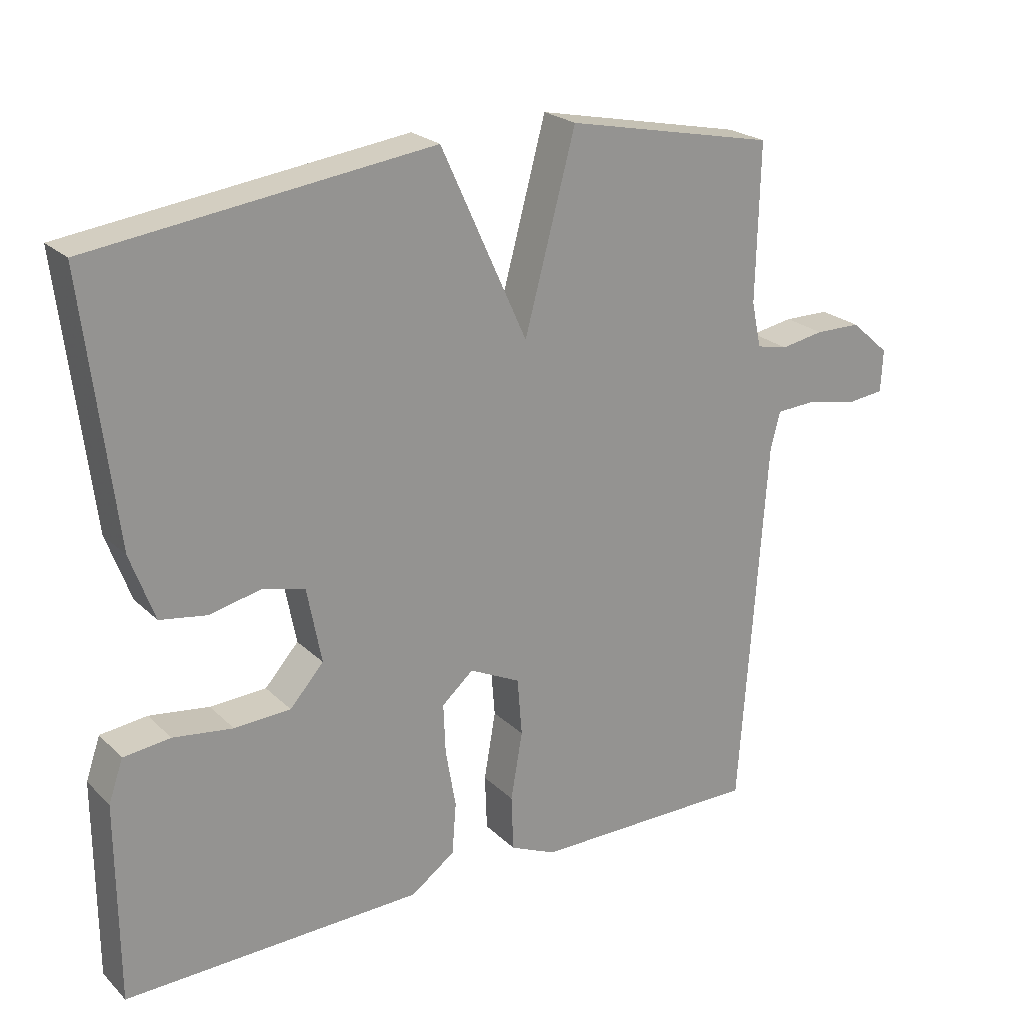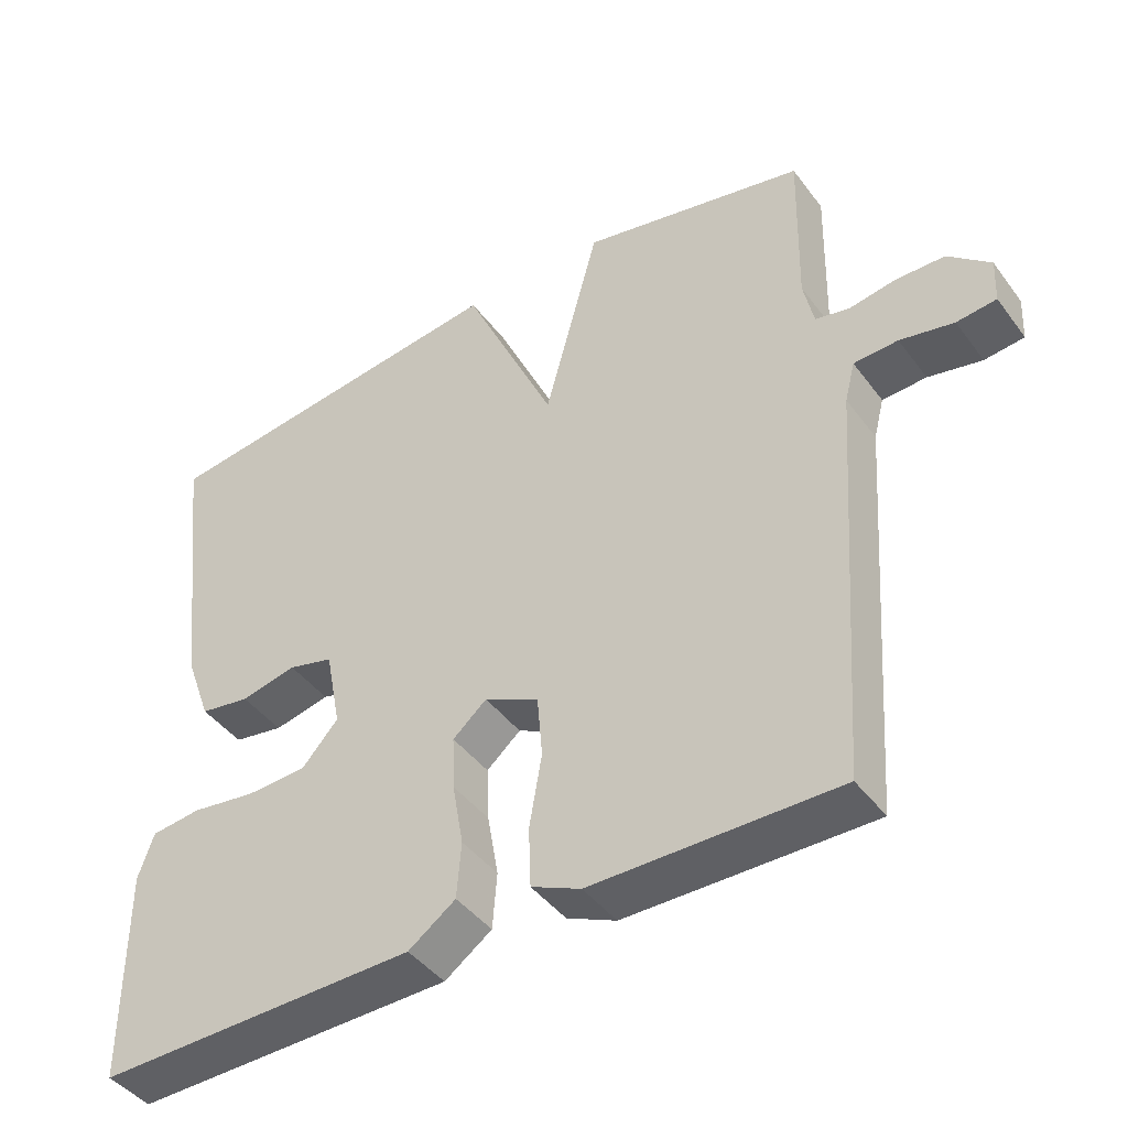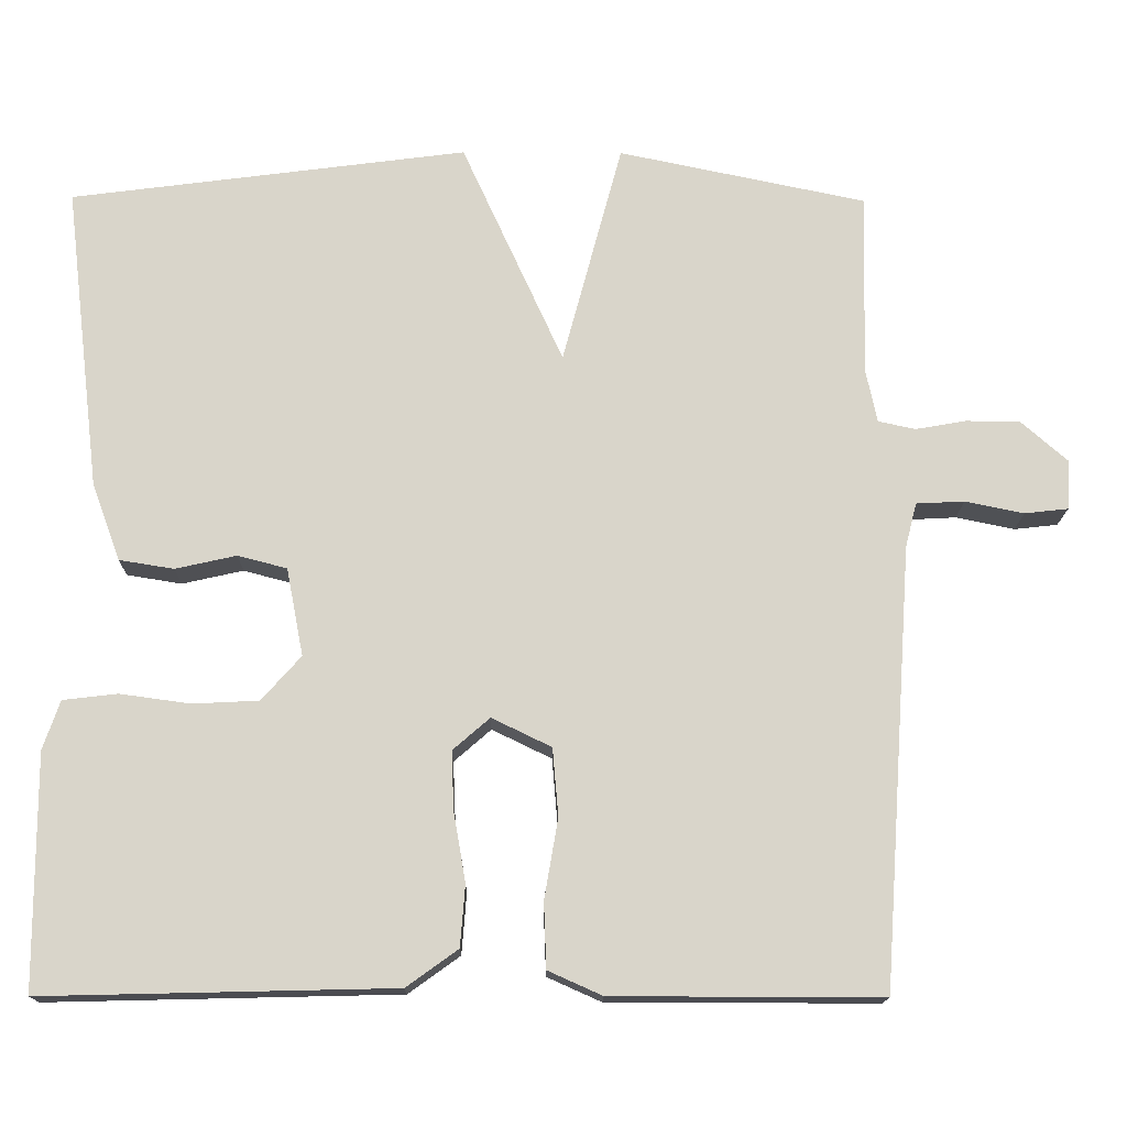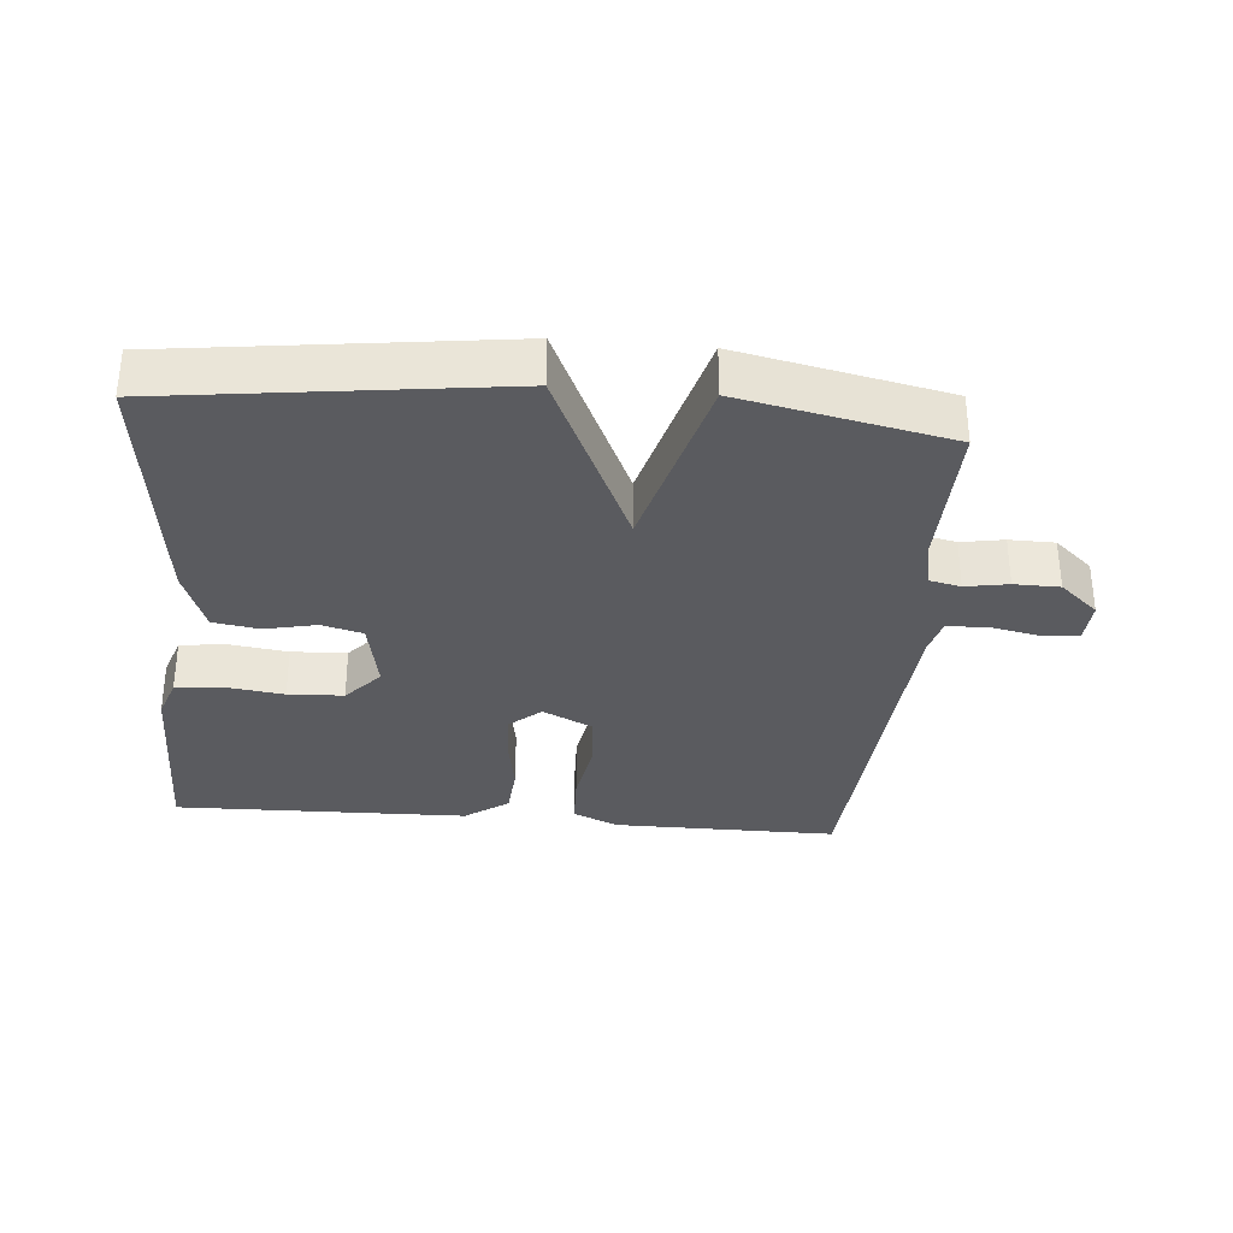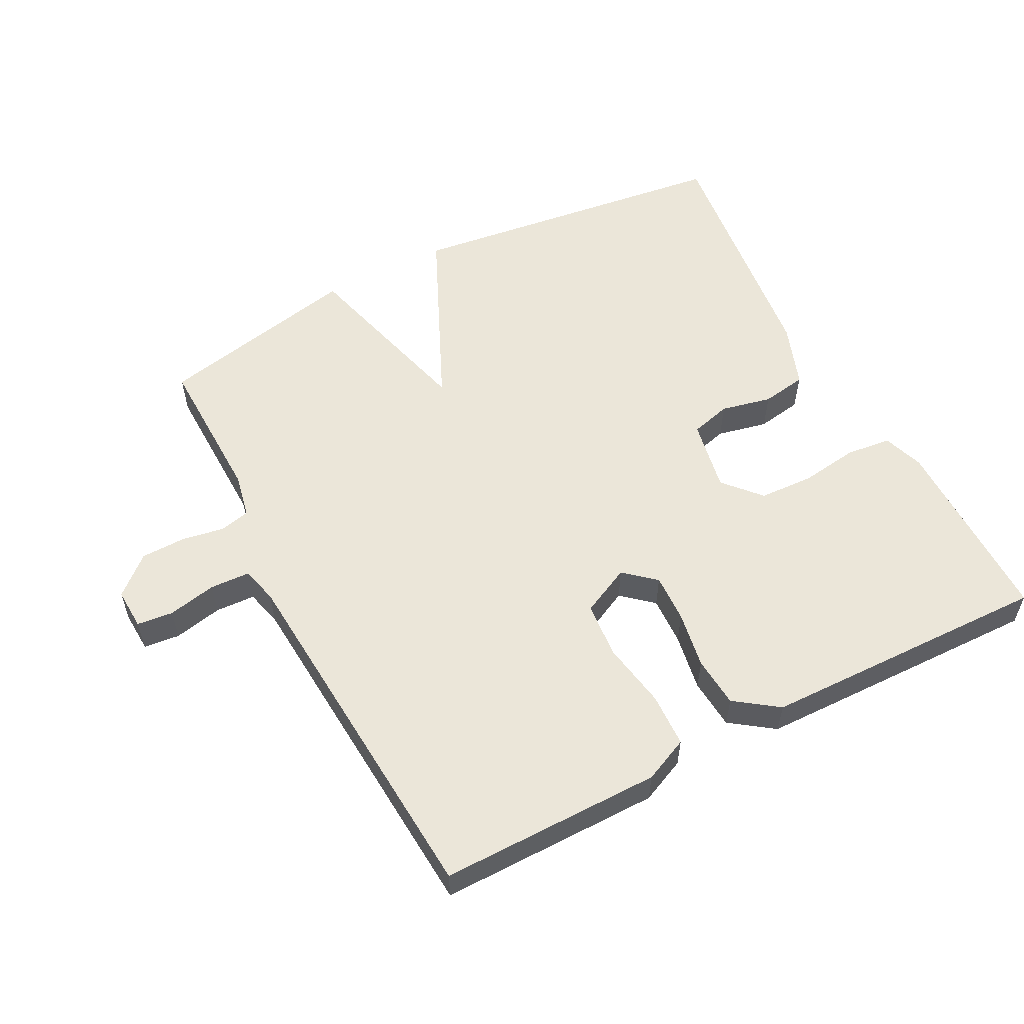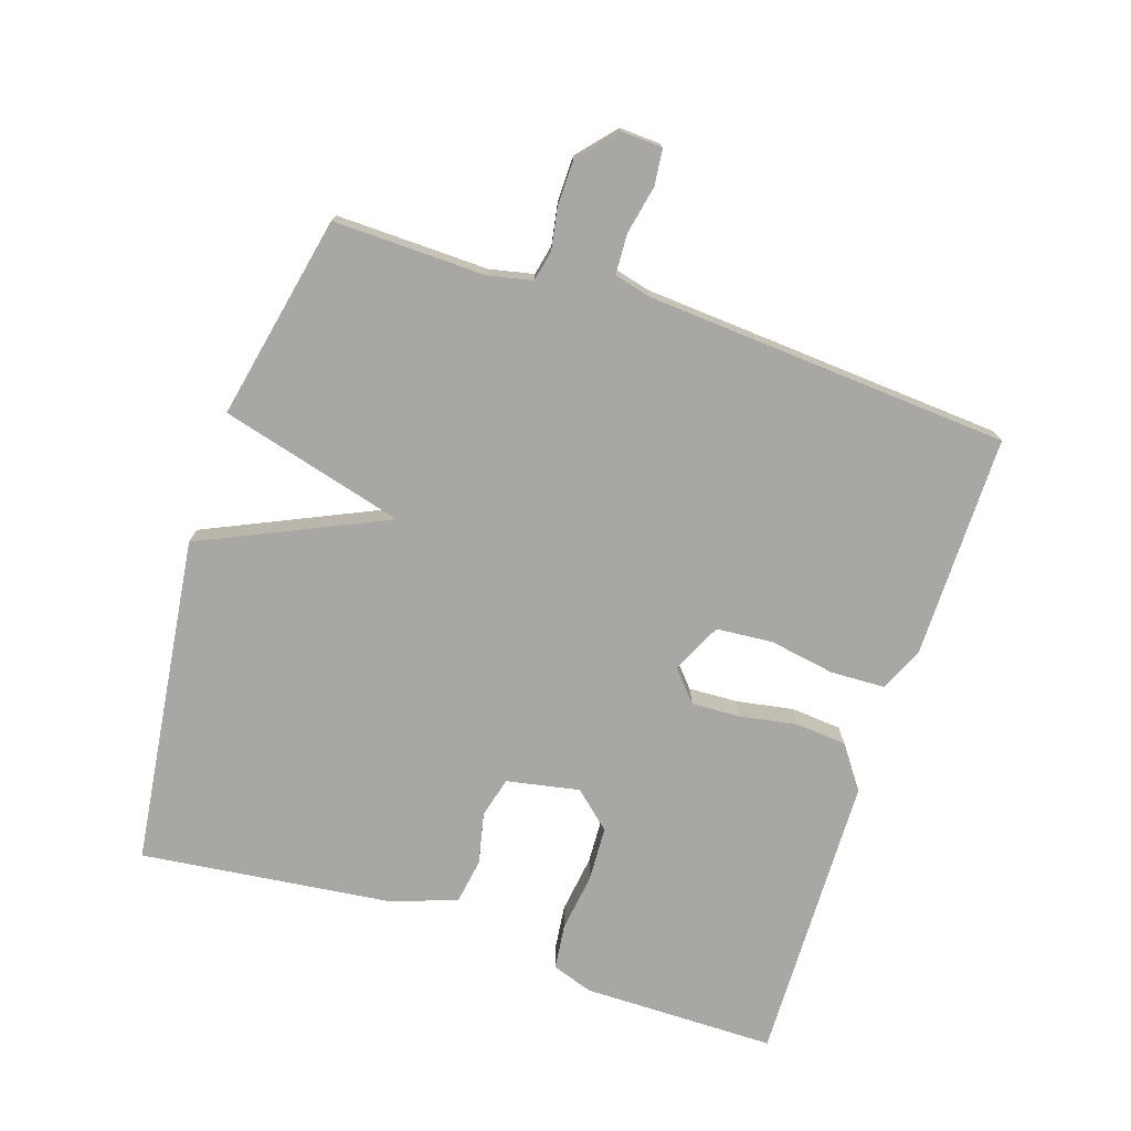
<metadata>
{"format":"obj","ext":"obj","renderer":"f3d","projection":"perspective","resolution":1024,"background":"white","views":[{"elev":23.0,"azim":-32.9,"up":"+Z"},{"elev":-43.4,"azim":33.9,"up":"+Z"},{"elev":-15.4,"azim":-0.7,"up":"+Z"},{"elev":-32.9,"azim":-5.0,"up":"+Y"},{"elev":56.1,"azim":152.4,"up":"+Y"},{"elev":-74.8,"azim":71.8,"up":"+Y"}]}
</metadata>
<code>
v 0.5 0.07 -0.5
v 0.167 0.07 -0.499
v 0.1 0.07 -0.469
v 0.097 0.07 -0.388
v 0.114 0.07 -0.289
v 0.107 0.07 -0.205
v 0.033 0.07 -0.169
v -0.013 0.07 -0.209
v -0.01 0.07 -0.282
v 0.005 0.07 -0.368
v -0.001 0.07 -0.444
v -0.065 0.07 -0.49
v -0.5 0.07 -0.5
v -0.501 0.07 -0.21
v -0.48 0.07 -0.149
v -0.412 0.07 -0.141
v -0.325 0.07 -0.153
v -0.243 0.07 -0.149
v -0.194 0.07 -0.094
v -0.215 0.07 0.015
v -0.276 0.07 0.031
v -0.352 0.07 0.014
v -0.42 0.07 0.025
v -0.455 0.07 0.121
v -0.5 0.07 0.5
v -0.007 0.07 0.564
v 0.119 0.07 0.288
v 0.193 0.07 0.564
v 0.5 0.07 0.5
v 0.495 0.07 0.272
v 0.509 0.07 0.206
v 0.555 0.07 0.196
v 0.618 0.07 0.207
v 0.685 0.07 0.206
v 0.742 0.07 0.156
v 0.739 0.07 0.094
v 0.685 0.07 0.088
v 0.612 0.07 0.103
v 0.552 0.07 0.1
v 0.538 0.07 0.045
v 0.5 0 -0.5
v 0.167 0 -0.499
v 0.1 0 -0.469
v 0.097 0 -0.388
v 0.114 0 -0.289
v 0.107 0 -0.205
v 0.033 0 -0.169
v -0.013 0 -0.209
v -0.01 0 -0.282
v 0.005 0 -0.368
v -0.001 0 -0.444
v -0.065 0 -0.49
v -0.5 0 -0.5
v -0.501 0 -0.21
v -0.48 0 -0.149
v -0.412 0 -0.141
v -0.325 0 -0.153
v -0.243 0 -0.149
v -0.194 0 -0.094
v -0.215 0 0.015
v -0.276 0 0.031
v -0.352 0 0.014
v -0.42 0 0.025
v -0.455 0 0.121
v -0.5 0 0.5
v -0.007 0 0.564
v 0.119 0 0.288
v 0.193 0 0.564
v 0.5 0 0.5
v 0.495 0 0.272
v 0.509 0 0.206
v 0.555 0 0.196
v 0.618 0 0.207
v 0.685 0 0.206
v 0.742 0 0.156
v 0.739 0 0.094
v 0.685 0 0.088
v 0.612 0 0.103
v 0.552 0 0.1
v 0.538 0 0.045
f 36 37 38
f 35 36 38
f 34 35 38
f 33 34 38
f 32 33 38
f 31 32 38 39
f 27 28 29 30
f 27 30 31
f 25 26 27
f 24 25 27
f 23 24 27
f 22 23 27
f 21 22 27
f 31 39 40
f 27 31 40
f 21 27 40
f 20 21 40
f 15 16 17
f 14 15 17
f 13 14 17
f 12 13 17
f 11 12 17
f 10 11 17
f 9 10 17
f 8 9 17 18
f 7 8 18 19
f 3 4 5
f 2 3 5
f 1 2 5
f 40 1 5
f 40 5 6
f 7 19 20 40
f 6 7 40
f 78 77 76
f 78 76 75
f 78 75 74
f 78 74 73
f 78 73 72
f 79 78 72 71
f 70 69 68 67
f 71 70 67
f 67 66 65
f 67 65 64
f 67 64 63
f 67 63 62
f 67 62 61
f 80 79 71
f 80 71 67
f 80 67 61
f 80 61 60
f 57 56 55
f 57 55 54
f 57 54 53
f 57 53 52
f 57 52 51
f 57 51 50
f 57 50 49
f 58 57 49 48
f 59 58 48 47
f 45 44 43
f 45 43 42
f 45 42 41
f 45 41 80
f 46 45 80
f 80 60 59 47
f 80 47 46
f 1 41 42 2
f 2 42 43 3
f 3 43 44 4
f 4 44 45 5
f 5 45 46 6
f 6 46 47 7
f 7 47 48 8
f 8 48 49 9
f 9 49 50 10
f 10 50 51 11
f 11 51 52 12
f 12 52 53 13
f 13 53 54 14
f 14 54 55 15
f 15 55 56 16
f 16 56 57 17
f 17 57 58 18
f 18 58 59 19
f 19 59 60 20
f 20 60 61 21
f 21 61 62 22
f 22 62 63 23
f 23 63 64 24
f 24 64 65 25
f 25 65 66 26
f 26 66 67 27
f 27 67 68 28
f 28 68 69 29
f 29 69 70 30
f 30 70 71 31
f 31 71 72 32
f 32 72 73 33
f 33 73 74 34
f 34 74 75 35
f 35 75 76 36
f 36 76 77 37
f 37 77 78 38
f 38 78 79 39
f 39 79 80 40
f 40 80 41 1

</code>
